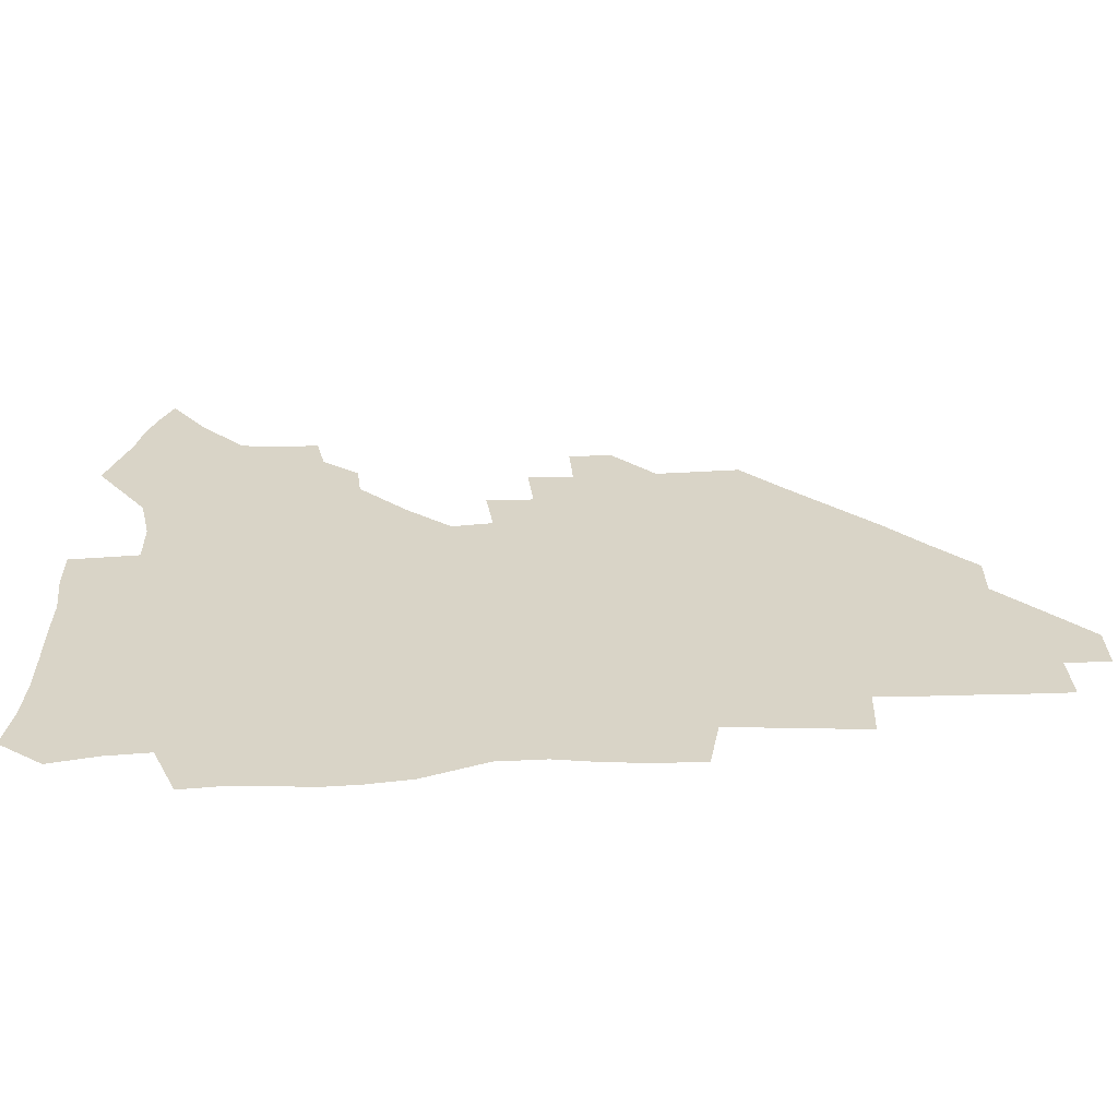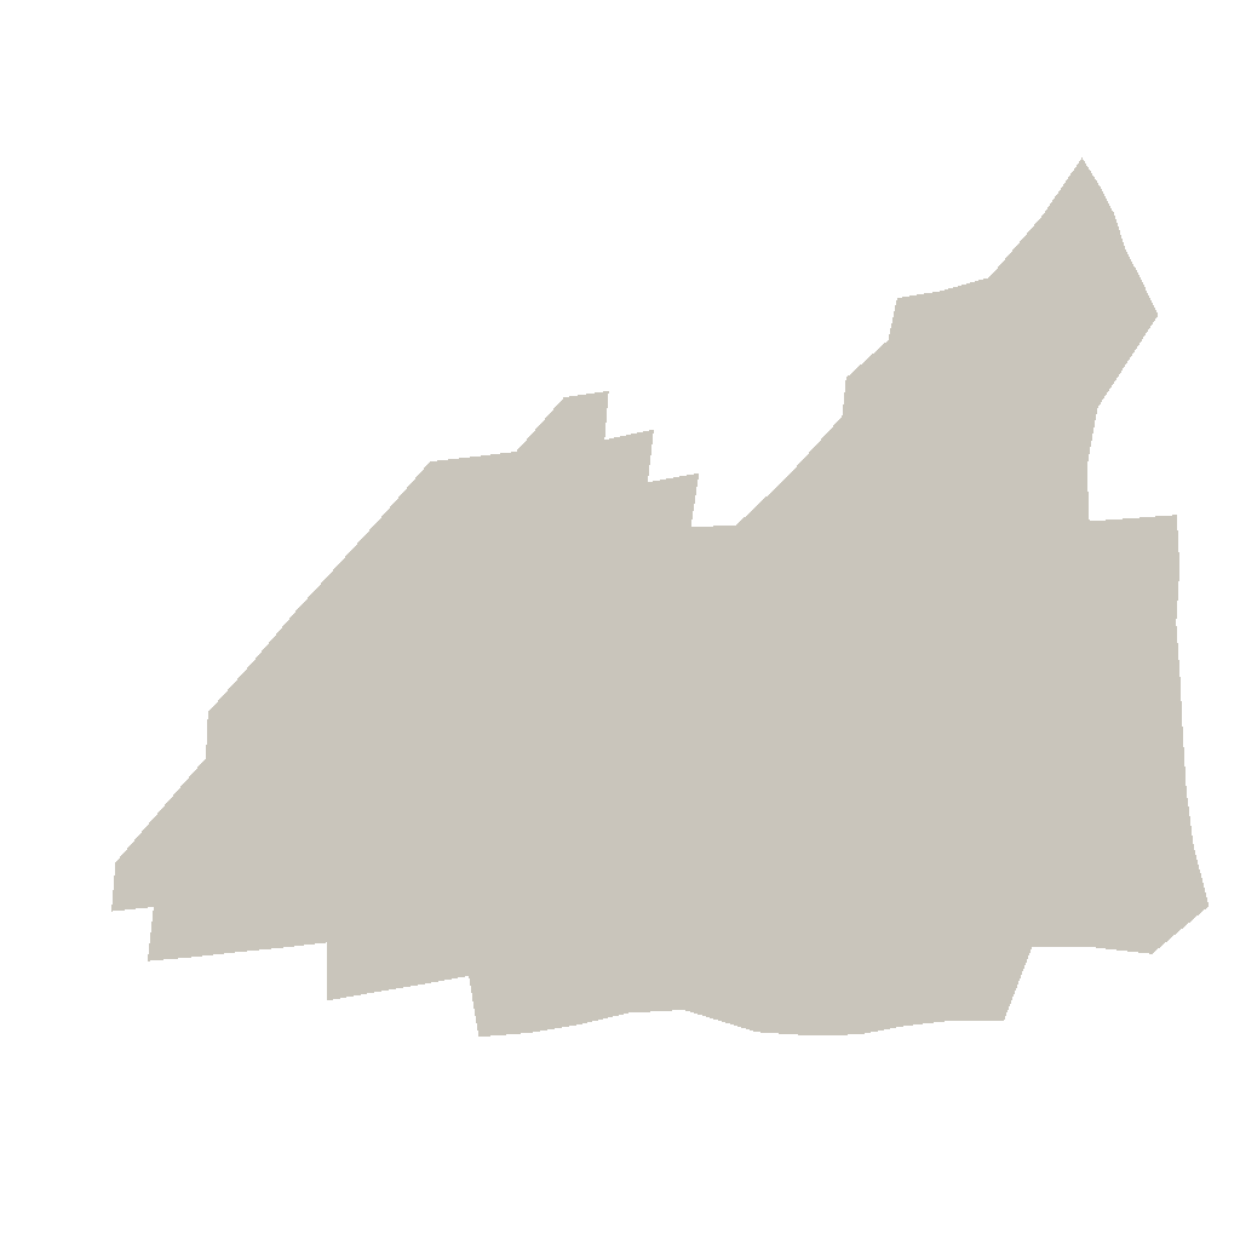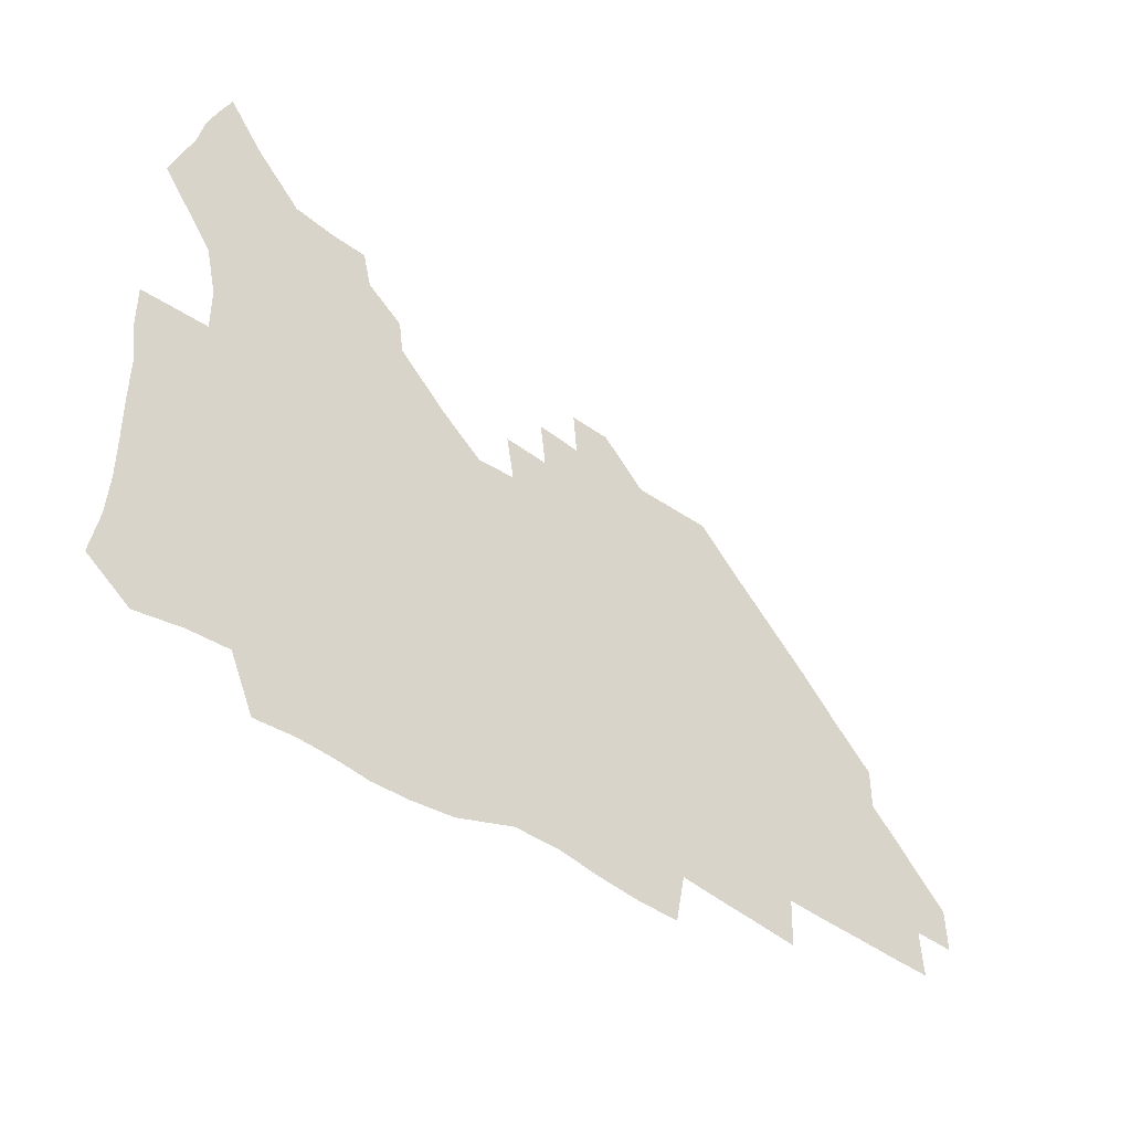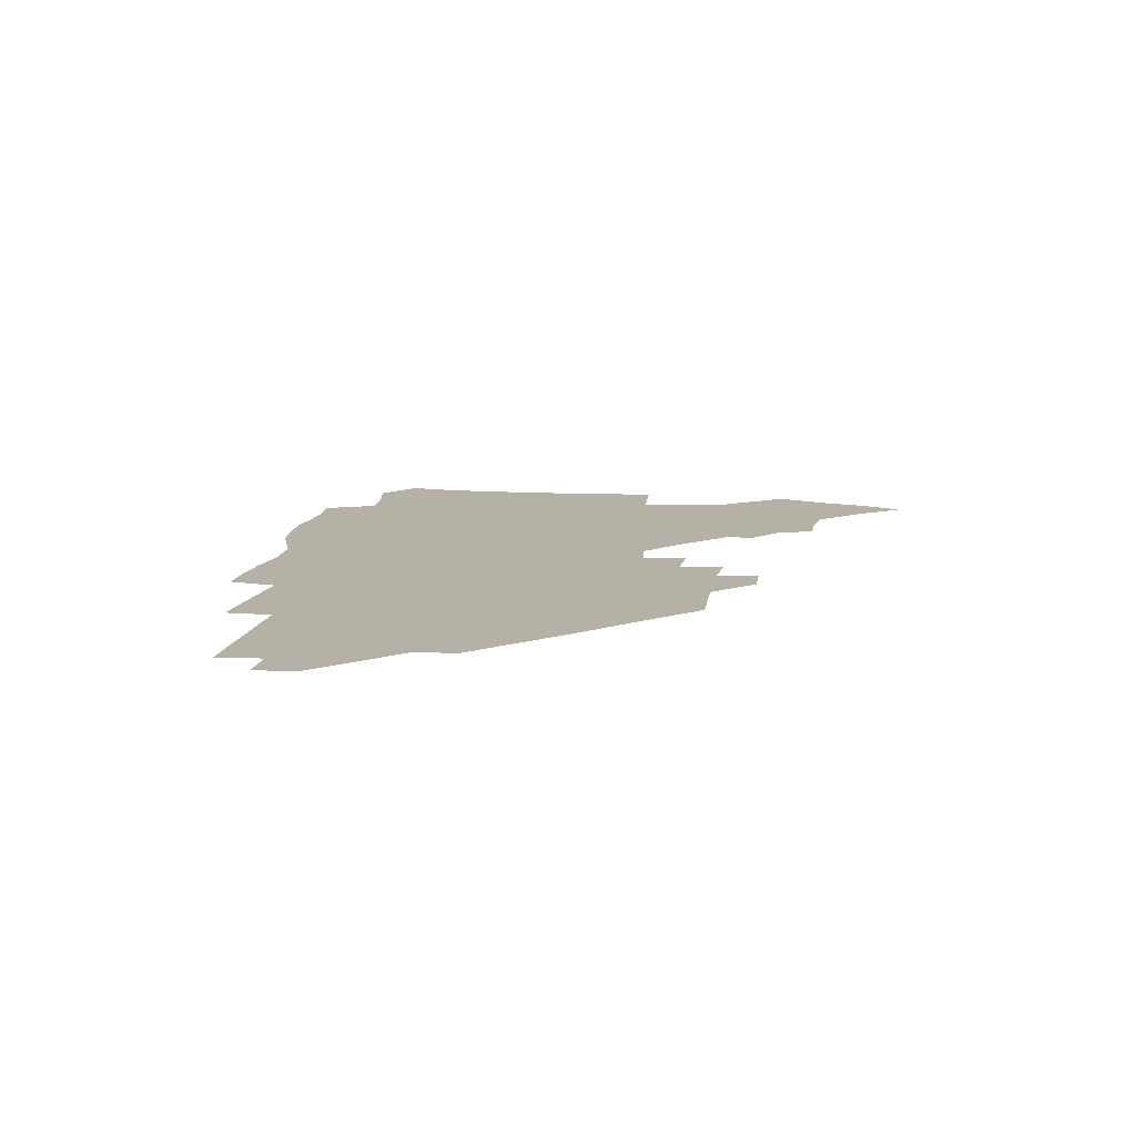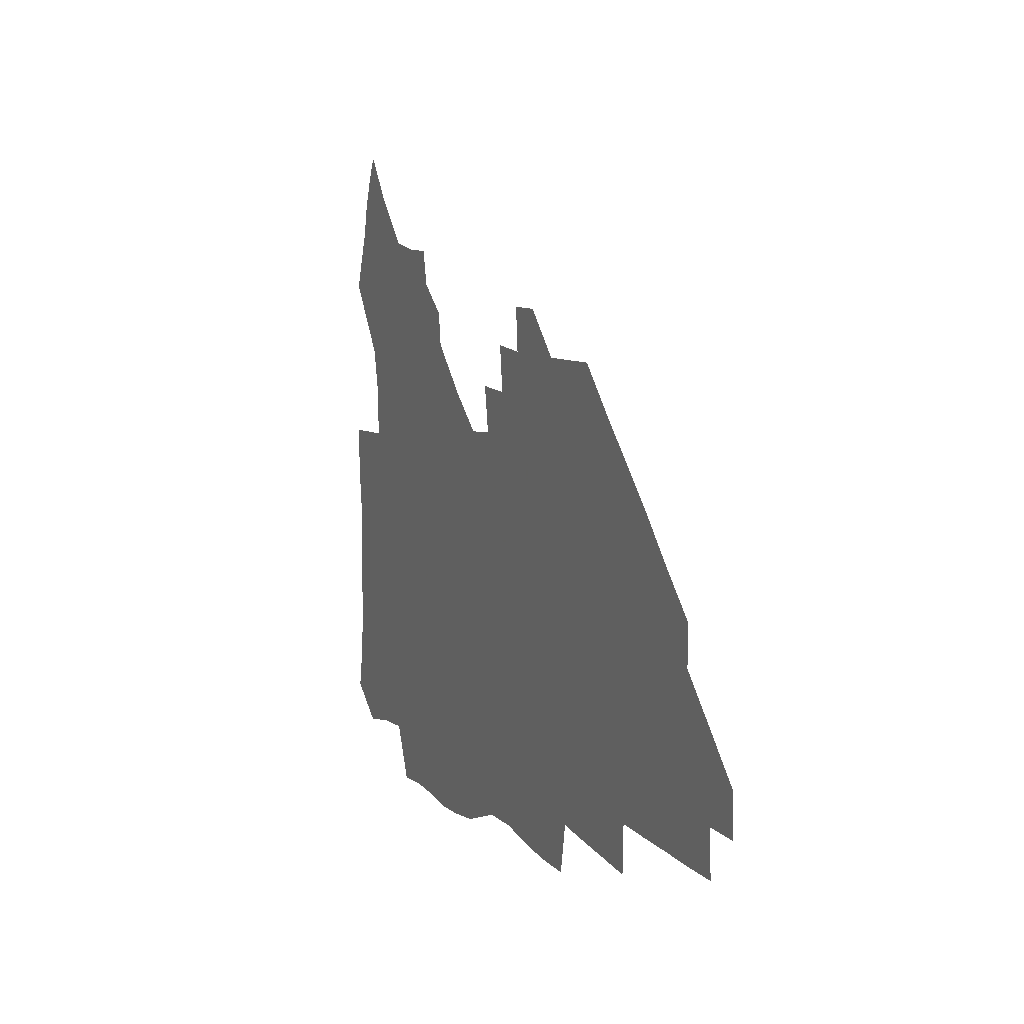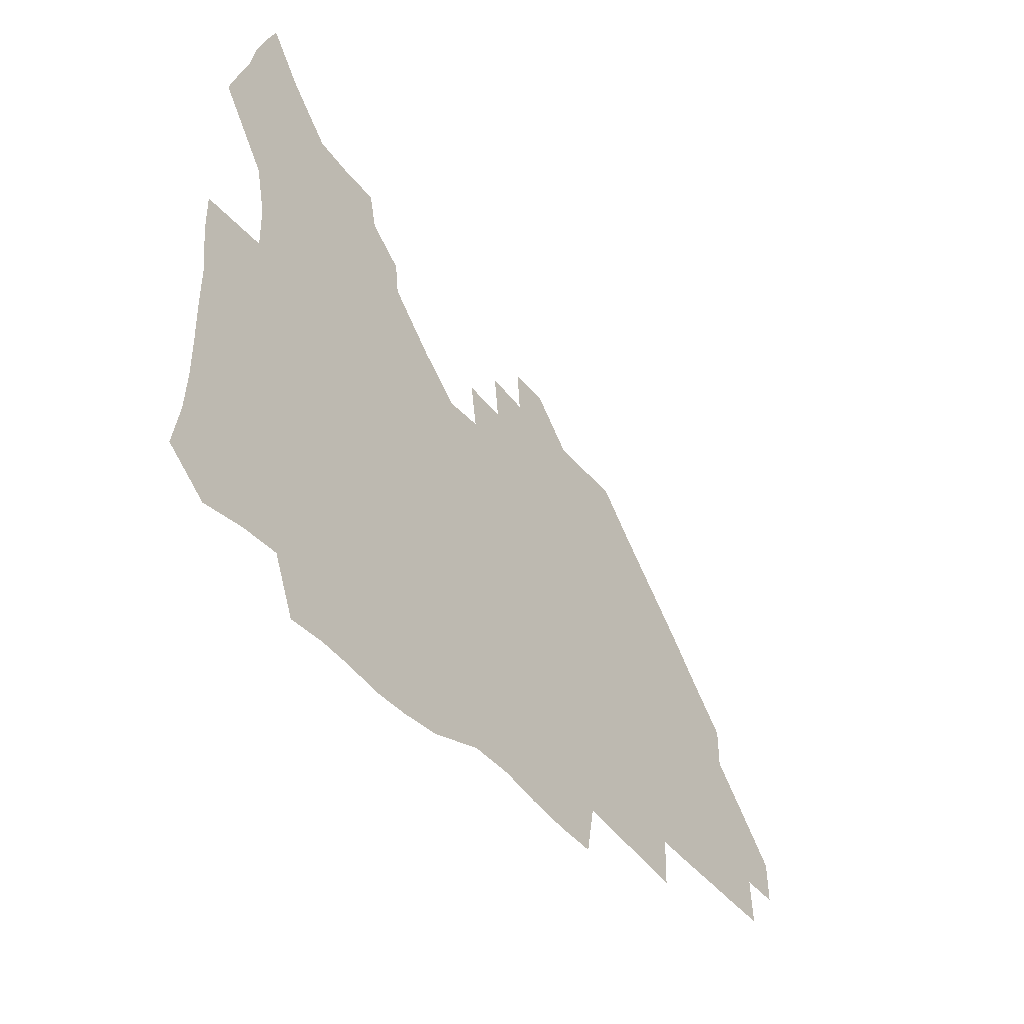
<metadata>
{"format":"obj","ext":"obj","renderer":"f3d","projection":"perspective","resolution":1024,"background":"white","views":[{"elev":-60.6,"azim":2.6,"up":"+Y"},{"elev":-17.6,"azim":-160.1,"up":"+Y"},{"elev":-44.2,"azim":-39.6,"up":"+Y"},{"elev":12.1,"azim":98.6,"up":"+Z"},{"elev":8.4,"azim":66.8,"up":"+Y"},{"elev":-42.9,"azim":-54.0,"up":"+Y"}]}
</metadata>
<code>
v 261.5 188.1 0
v 264.6 204.7 0
v 265.6 220.5 0
v 265.5 236.3 0
v 265.3 252.3 0
v 265.4 268.7 0
v 263.4 284.6 0
v 263.3 300.5 0
v 277.6 176 0
v 281.7 193.4 0
v 283.7 209.1 0
v 285.4 224.7 0
v 285.7 239.6 0
v 285.7 254.8 0
v 287.8 270.5 0
v 288.2 285.8 0
v 288.1 301.6 0
v 287.9 318.2 0
v 283.9 335.9 0
v 264.9 362.2 0
v 269 373.7 0
v 273.2 384.7 0
v 275.7 396.2 0
v 279.7 406.5 0
v 284.2 416.2 0
v 294.8 179.1 0
v 298.3 195.8 0
v 301.3 211.9 0
v 302.6 226.7 0
v 302.7 241.1 0
v 303.7 256 0
v 306.6 271.2 0
v 307 285.5 0
v 306.1 300 0
v 306.2 314.4 0
v 307.2 328.3 0
v 304.4 343.8 0
v 298.5 360.9 0
v 293.1 377.1 0
v 295.2 388.3 0
v 296.9 399.3 0
v 310.2 180 0
v 313.9 197.1 0
v 315.9 212.4 0
v 317.1 227 0
v 318.3 241.6 0
v 319.6 256.3 0
v 322.3 271.3 0
v 323 285.4 0
v 322.5 299.3 0
v 322.9 313 0
v 322.5 326.6 0
v 320.3 341.2 0
v 319.2 354.6 0
v 316.7 368.5 0
v 313.8 381.8 0
v 319 160 0
v 325.9 182 0
v 328.9 197.8 0
v 330.6 212.6 0
v 331.3 226.9 0
v 333.1 241.7 0
v 334.5 256.2 0
v 337.9 271.5 0
v 338.8 285.3 0
v 338.3 299 0
v 337.5 312.7 0
v 336.4 326.4 0
v 334.3 340.7 0
v 334.3 353.1 0
v 332.6 365.8 0
v 328.7 379.7 0
v 333.7 161 0
v 339.8 181.4 0
v 343.8 198.3 0
v 345.3 212.9 0
v 347.1 227.6 0
v 348 241.9 0
v 350.6 256.8 0
v 353.2 271.5 0
v 354.3 285.2 0
v 353.6 298.7 0
v 351.3 313 0
v 349.6 327.1 0
v 347.7 341.3 0
v 346.6 354 0
v 345.2 366.2 0
v 342.1 379.4 0
v 346.9 160.2 0
v 354.7 182 0
v 358.9 198.7 0
v 361.4 213.9 0
v 362.7 228.2 0
v 364.9 243.1 0
v 366.3 257.4 0
v 368.2 271.7 0
v 368.6 285.2 0
v 368.5 298.4 0
v 366.6 312.1 0
v 363.6 327.1 0
v 360.1 343.7 0
v 358.5 355.9 0
v 359.7 158.6 0
v 369.9 183 0
v 374.7 199.7 0
v 377.7 215 0
v 378.7 229.1 0
v 381.4 244.2 0
v 382.5 258.2 0
v 382.9 271.9 0
v 382.8 285.3 0
v 382.2 298.6 0
v 380.4 312.2 0
v 378 326.1 0
v 373.9 159 0
v 385.3 183.6 0
v 391.4 201.4 0
v 393.4 215.8 0
v 395.1 230.2 0
v 396.2 244.4 0
v 396.4 258.2 0
v 396.6 271.9 0
v 396.5 285.6 0
v 395.5 299.4 0
v 393.8 313.2 0
v 389.6 160.9 0
v 402.2 185.5 0
v 406.8 201.8 0
v 408.5 216 0
v 409.8 230.2 0
v 410.1 244.1 0
v 410.6 258.1 0
v 410.4 271.9 0
v 410.9 285.8 0
v 409.5 300.1 0
v 408 314.3 0
v 405.2 331.3 0
v 411.3 168.4 0
v 418.6 186.7 0
v 421.2 201.2 0
v 422.9 215.6 0
v 424.3 230 0
v 424.4 243.9 0
v 425 258.1 0
v 424.9 272.2 0
v 424.5 286.5 0
v 423.8 300.7 0
v 422.6 315.5 0
v 421.7 330.5 0
v 419.7 347.5 0
v 428 168.5 0
v 433.5 185.9 0
v 435.7 200.5 0
v 437.3 215 0
v 438.4 229.4 0
v 438.9 243.7 0
v 439.2 258 0
v 439.1 272.2 0
v 438.9 286.5 0
v 438.7 300.7 0
v 437.8 315.5 0
v 436.6 330.9 0
v 435.8 346.2 0
v 434.5 362.3 0
v 443.3 165.9 0
v 448.2 184.5 0
v 450.3 199.5 0
v 452.2 214.7 0
v 452.8 229 0
v 453.1 243.3 0
v 453.4 257.7 0
v 453.6 272.1 0
v 453.2 286.6 0
v 453 301 0
v 452.4 315.8 0
v 451.6 330.8 0
v 450.7 345.9 0
v 449.3 362.2 0
v 459 164.4 0
v 463 182.9 0
v 465.2 198.8 0
v 466.6 213.9 0
v 467.4 228.5 0
v 467.7 243 0
v 467.9 257.5 0
v 468.3 272 0
v 468.1 286.4 0
v 467.5 301.2 0
v 467 316 0
v 466.4 330.6 0
v 465.2 346.2 0
v 474.8 164 0
v 478.2 182.3 0
v 480 198 0
v 481.1 212.9 0
v 481.9 228 0
v 482.4 242.8 0
v 482.5 257.4 0
v 482.5 271.9 0
v 482.5 286.4 0
v 481.9 301.8 0
v 481.5 316.3 0
v 480.9 331 0
v 479.9 346.4 0
v 493.5 180.6 0
v 494.9 197.4 0
v 495.8 212.3 0
v 496.6 227.8 0
v 497.2 242.7 0
v 497.1 257.2 0
v 497.1 271.8 0
v 497 286.4 0
v 496.3 301.8 0
v 496 316.3 0
v 495.4 331 0
v 494.5 346.7 0
v 509 179.1 0
v 509.8 196.4 0
v 510.6 212.1 0
v 511.2 227.5 0
v 511.5 242.4 0
v 511.6 257.1 0
v 511.7 271.7 0
v 511.4 286.4 0
v 510.9 301.6 0
v 510.5 316.3 0
v 509.9 331 0
v 524.4 177.6 0
v 525 195.3 0
v 525.5 211.3 0
v 525.8 227.1 0
v 526 242.1 0
v 526 257 0
v 526 271.6 0
v 525.8 286.4 0
v 525.4 301.3 0
v 524.9 316.4 0
v 540.3 194.6 0
v 540.4 211.2 0
v 540.3 227 0
v 540.5 241.9 0
v 540.5 256.8 0
v 540.2 271.6 0
v 540.1 286.4 0
v 539.9 301.8 0
v 555.7 194.3 0
v 555.1 211.2 0
v 555 226.7 0
v 555.2 241.7 0
v 554.9 256.8 0
v 554.6 271.7 0
v 554.4 286.5 0
v 571.1 193.7 0
v 570.2 210.5 0
v 569.8 226.4 0
v 569.6 241.6 0
v 569.2 256.8 0
v 569.2 271.7 0
v 586.1 193.5 0
v 585 210.4 0
v 584.8 225.9 0
v 583.9 241.8 0
v 599.9 210 0
v 599.5 225.6 0
f 9 10 1
f 1 10 2
f 10 11 2
f 2 11 3
f 11 12 3
f 3 12 4
f 12 13 4
f 4 13 5
f 13 14 5
f 5 14 6
f 14 15 6
f 6 15 7
f 15 16 7
f 7 16 8
f 16 17 8
f 9 26 10
f 26 27 10
f 10 27 11
f 27 28 11
f 11 28 12
f 28 29 12
f 12 29 13
f 29 30 13
f 13 30 14
f 30 31 14
f 14 31 15
f 31 32 15
f 15 32 16
f 32 33 16
f 16 33 17
f 33 34 17
f 17 34 18
f 34 35 18
f 18 35 19
f 35 36 19
f 19 36 20
f 36 37 20
f 20 37 21
f 37 38 21
f 21 38 22
f 38 39 22
f 22 39 23
f 39 40 23
f 23 40 24
f 40 41 24
f 24 41 25
f 26 42 27
f 42 43 27
f 27 43 28
f 43 44 28
f 28 44 29
f 44 45 29
f 29 45 30
f 45 46 30
f 30 46 31
f 46 47 31
f 31 47 32
f 47 48 32
f 32 48 33
f 48 49 33
f 33 49 34
f 49 50 34
f 34 50 35
f 50 51 35
f 35 51 36
f 51 52 36
f 36 52 37
f 52 53 37
f 37 53 38
f 53 54 38
f 38 54 39
f 54 55 39
f 39 55 40
f 55 56 40
f 40 56 41
f 57 58 42
f 42 58 43
f 58 59 43
f 43 59 44
f 59 60 44
f 44 60 45
f 60 61 45
f 45 61 46
f 61 62 46
f 46 62 47
f 62 63 47
f 47 63 48
f 63 64 48
f 48 64 49
f 64 65 49
f 49 65 50
f 65 66 50
f 50 66 51
f 66 67 51
f 51 67 52
f 67 68 52
f 52 68 53
f 68 69 53
f 53 69 54
f 69 70 54
f 54 70 55
f 70 71 55
f 55 71 56
f 71 72 56
f 57 73 58
f 73 74 58
f 58 74 59
f 74 75 59
f 59 75 60
f 75 76 60
f 60 76 61
f 76 77 61
f 61 77 62
f 77 78 62
f 62 78 63
f 78 79 63
f 63 79 64
f 79 80 64
f 64 80 65
f 80 81 65
f 65 81 66
f 81 82 66
f 66 82 67
f 82 83 67
f 67 83 68
f 83 84 68
f 68 84 69
f 84 85 69
f 69 85 70
f 85 86 70
f 70 86 71
f 86 87 71
f 71 87 72
f 87 88 72
f 73 89 74
f 89 90 74
f 74 90 75
f 90 91 75
f 75 91 76
f 91 92 76
f 76 92 77
f 92 93 77
f 77 93 78
f 93 94 78
f 78 94 79
f 94 95 79
f 79 95 80
f 95 96 80
f 80 96 81
f 96 97 81
f 81 97 82
f 97 98 82
f 82 98 83
f 98 99 83
f 83 99 84
f 99 100 84
f 84 100 85
f 100 101 85
f 85 101 86
f 101 102 86
f 86 102 87
f 89 103 90
f 103 104 90
f 90 104 91
f 104 105 91
f 91 105 92
f 105 106 92
f 92 106 93
f 106 107 93
f 93 107 94
f 107 108 94
f 94 108 95
f 108 109 95
f 95 109 96
f 109 110 96
f 96 110 97
f 110 111 97
f 97 111 98
f 111 112 98
f 98 112 99
f 112 113 99
f 99 113 100
f 113 114 100
f 100 114 101
f 103 115 104
f 115 116 104
f 104 116 105
f 116 117 105
f 105 117 106
f 117 118 106
f 106 118 107
f 118 119 107
f 107 119 108
f 119 120 108
f 108 120 109
f 120 121 109
f 109 121 110
f 121 122 110
f 110 122 111
f 122 123 111
f 111 123 112
f 123 124 112
f 112 124 113
f 124 125 113
f 113 125 114
f 115 126 116
f 126 127 116
f 116 127 117
f 127 128 117
f 117 128 118
f 128 129 118
f 118 129 119
f 129 130 119
f 119 130 120
f 130 131 120
f 120 131 121
f 131 132 121
f 121 132 122
f 132 133 122
f 122 133 123
f 133 134 123
f 123 134 124
f 134 135 124
f 124 135 125
f 135 136 125
f 126 138 127
f 138 139 127
f 127 139 128
f 139 140 128
f 128 140 129
f 140 141 129
f 129 141 130
f 141 142 130
f 130 142 131
f 142 143 131
f 131 143 132
f 143 144 132
f 132 144 133
f 144 145 133
f 133 145 134
f 145 146 134
f 134 146 135
f 146 147 135
f 135 147 136
f 147 148 136
f 136 148 137
f 148 149 137
f 138 151 139
f 151 152 139
f 139 152 140
f 152 153 140
f 140 153 141
f 153 154 141
f 141 154 142
f 154 155 142
f 142 155 143
f 155 156 143
f 143 156 144
f 156 157 144
f 144 157 145
f 157 158 145
f 145 158 146
f 158 159 146
f 146 159 147
f 159 160 147
f 147 160 148
f 160 161 148
f 148 161 149
f 161 162 149
f 149 162 150
f 162 163 150
f 151 165 152
f 165 166 152
f 152 166 153
f 166 167 153
f 153 167 154
f 167 168 154
f 154 168 155
f 168 169 155
f 155 169 156
f 169 170 156
f 156 170 157
f 170 171 157
f 157 171 158
f 171 172 158
f 158 172 159
f 172 173 159
f 159 173 160
f 173 174 160
f 160 174 161
f 174 175 161
f 161 175 162
f 175 176 162
f 162 176 163
f 176 177 163
f 163 177 164
f 177 178 164
f 165 179 166
f 179 180 166
f 166 180 167
f 180 181 167
f 167 181 168
f 181 182 168
f 168 182 169
f 182 183 169
f 169 183 170
f 183 184 170
f 170 184 171
f 184 185 171
f 171 185 172
f 185 186 172
f 172 186 173
f 186 187 173
f 173 187 174
f 187 188 174
f 174 188 175
f 188 189 175
f 175 189 176
f 189 190 176
f 176 190 177
f 190 191 177
f 177 191 178
f 179 192 180
f 192 193 180
f 180 193 181
f 193 194 181
f 181 194 182
f 194 195 182
f 182 195 183
f 195 196 183
f 183 196 184
f 196 197 184
f 184 197 185
f 197 198 185
f 185 198 186
f 198 199 186
f 186 199 187
f 199 200 187
f 187 200 188
f 200 201 188
f 188 201 189
f 201 202 189
f 189 202 190
f 202 203 190
f 190 203 191
f 203 204 191
f 193 205 194
f 205 206 194
f 194 206 195
f 206 207 195
f 195 207 196
f 207 208 196
f 196 208 197
f 208 209 197
f 197 209 198
f 209 210 198
f 198 210 199
f 210 211 199
f 199 211 200
f 211 212 200
f 200 212 201
f 212 213 201
f 201 213 202
f 213 214 202
f 202 214 203
f 214 215 203
f 203 215 204
f 215 216 204
f 205 217 206
f 217 218 206
f 206 218 207
f 218 219 207
f 207 219 208
f 219 220 208
f 208 220 209
f 220 221 209
f 209 221 210
f 221 222 210
f 210 222 211
f 222 223 211
f 211 223 212
f 223 224 212
f 212 224 213
f 224 225 213
f 213 225 214
f 225 226 214
f 214 226 215
f 226 227 215
f 215 227 216
f 217 228 218
f 228 229 218
f 218 229 219
f 229 230 219
f 219 230 220
f 230 231 220
f 220 231 221
f 231 232 221
f 221 232 222
f 232 233 222
f 222 233 223
f 233 234 223
f 223 234 224
f 234 235 224
f 224 235 225
f 235 236 225
f 225 236 226
f 236 237 226
f 226 237 227
f 229 238 230
f 238 239 230
f 230 239 231
f 239 240 231
f 231 240 232
f 240 241 232
f 232 241 233
f 241 242 233
f 233 242 234
f 242 243 234
f 234 243 235
f 243 244 235
f 235 244 236
f 244 245 236
f 236 245 237
f 238 246 239
f 246 247 239
f 239 247 240
f 247 248 240
f 240 248 241
f 248 249 241
f 241 249 242
f 249 250 242
f 242 250 243
f 250 251 243
f 243 251 244
f 251 252 244
f 244 252 245
f 246 253 247
f 253 254 247
f 247 254 248
f 254 255 248
f 248 255 249
f 255 256 249
f 249 256 250
f 256 257 250
f 250 257 251
f 257 258 251
f 251 258 252
f 253 259 254
f 259 260 254
f 254 260 255
f 260 261 255
f 255 261 256
f 261 262 256
f 256 262 257
f 260 263 261
f 263 264 261
f 261 264 262

</code>
